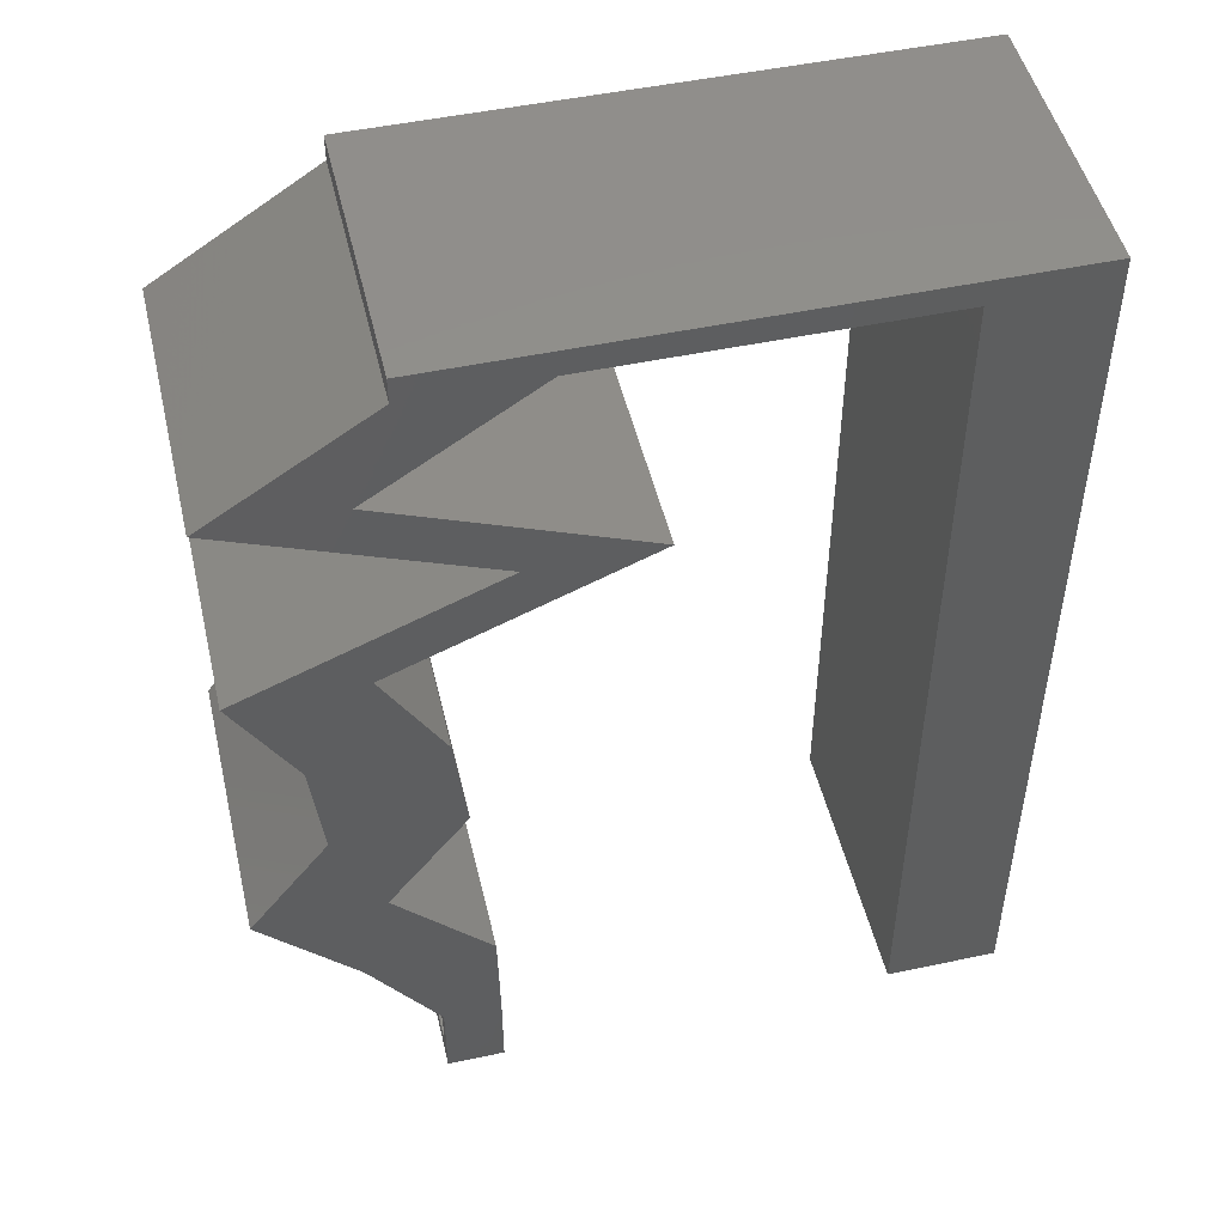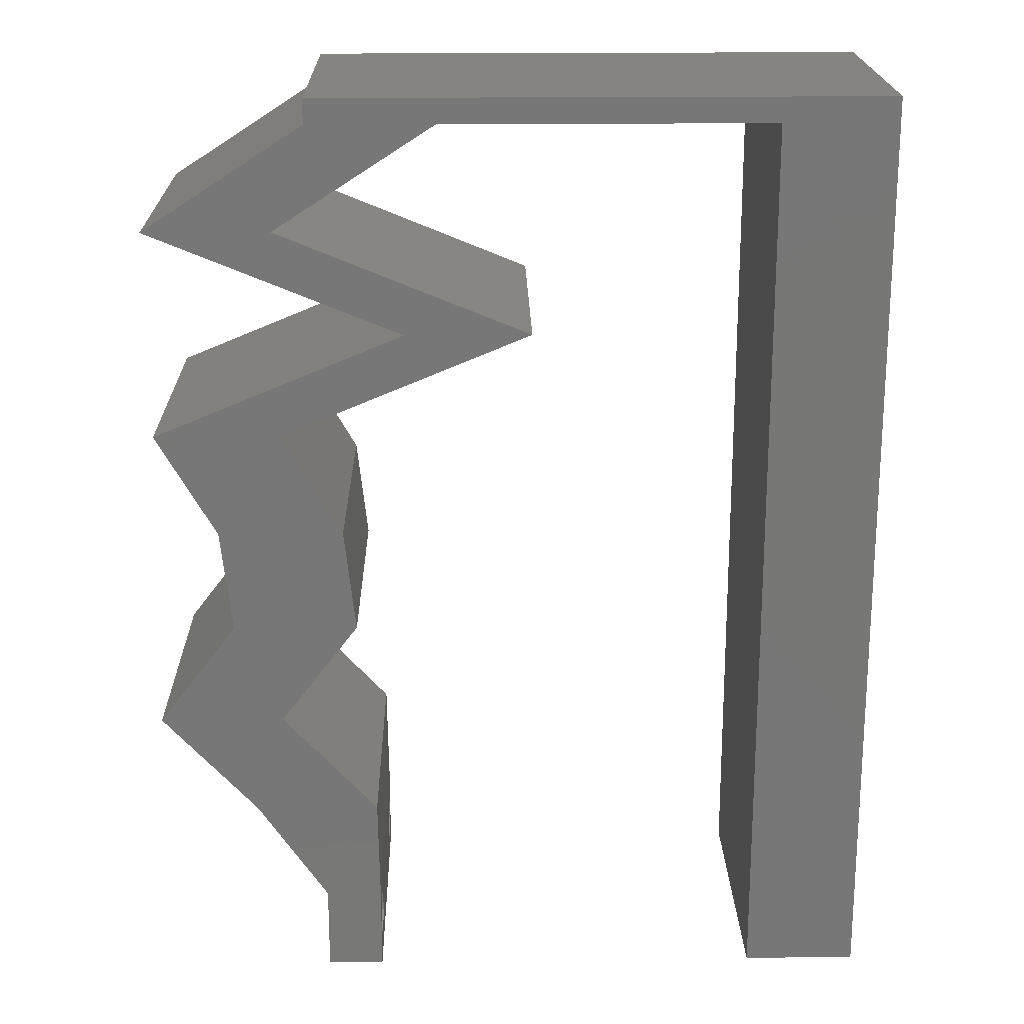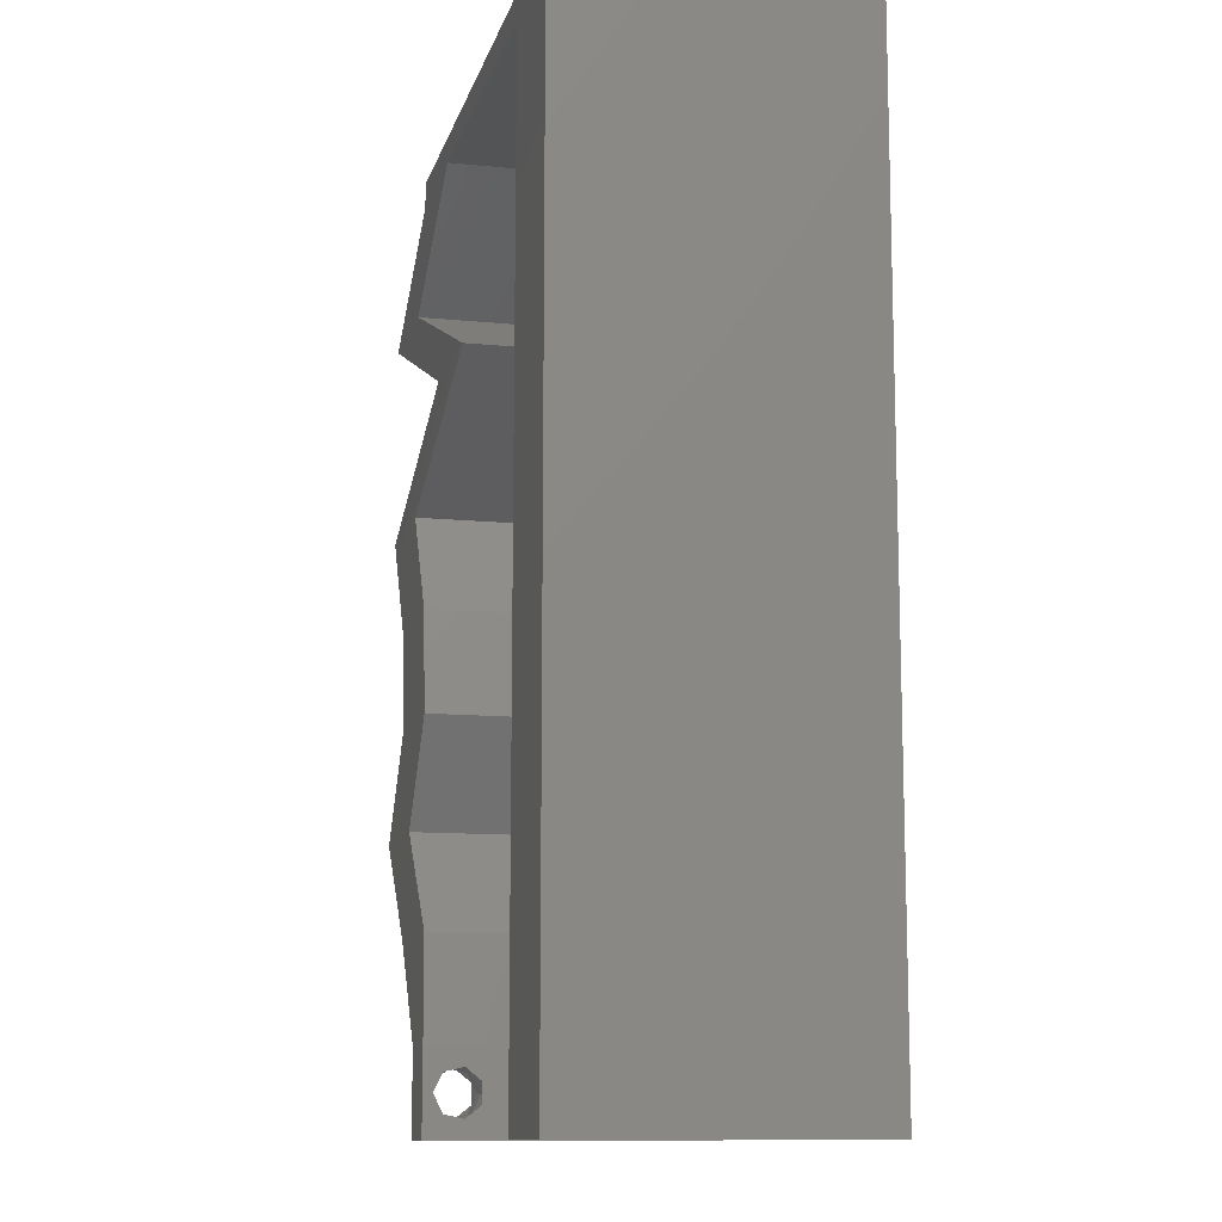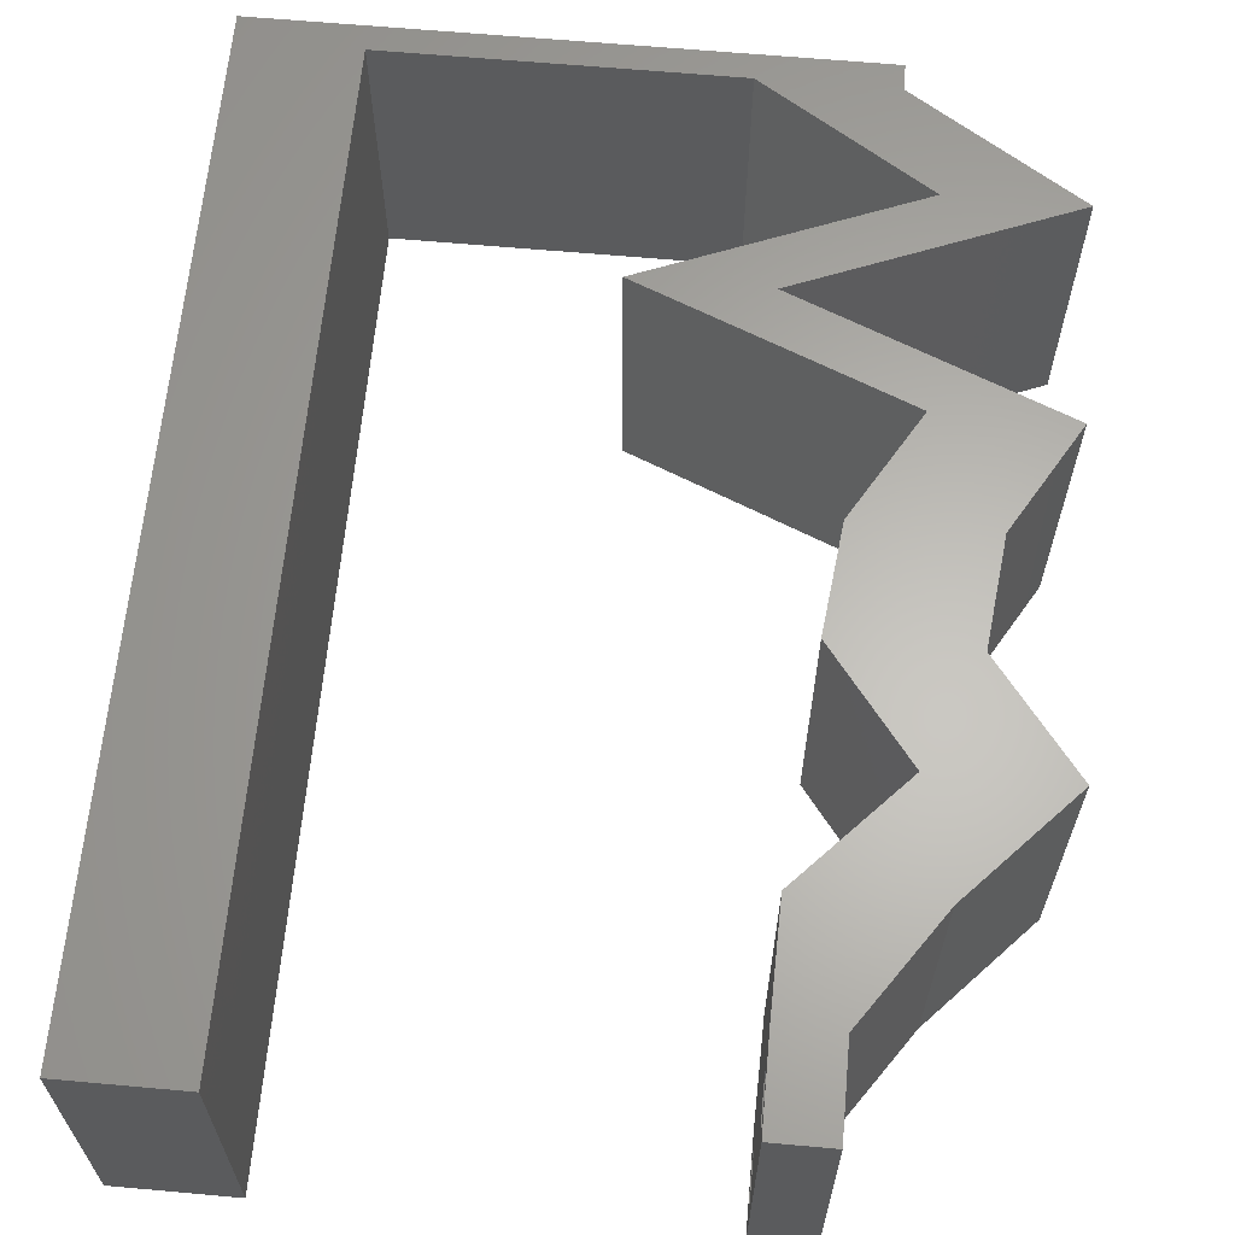
<metadata>
{"format":"stl","ext":"stl","renderer":"f3d","projection":"perspective","resolution":1024,"background":"white","views":[{"elev":49.0,"azim":166.7,"up":"+Y"},{"elev":20.1,"azim":178.9,"up":"+Y"},{"elev":-11.5,"azim":-103.6,"up":"+Y"},{"elev":63.7,"azim":5.2,"up":"+Z"}]}
</metadata>
<code>
# stl→obj: 265 verts, 534 faces
v 0.04 -0.006 0.01
v 0.04 -0.002262 0.003932
v 0.04 0 0.01
v 0.04 -0.003 0.0159
v 0.04 -0.001671 0.00134
v 0.04 0 0
v 0.04 -0.001343 0.002778
v 0.04 -0.004657 0.002778
v 0.04 -0.006 0
v 0.04 -0.004329 0.00134
v 0.04 -0.003 0.0007
v 0.04 -0.001343 0.01798
v 0.04 0 0.02
v 0.04 -0.002262 0.01913
v 0.04 -0.006 0.02
v 0.04 -0.004657 0.01798
v 0.04 -0.003738 0.01913
v 0.04 -0.001671 0.01654
v 0.04 -0.004329 0.01654
v 0.04 -0.003738 0.003932
v 0.036 -0.006 0.01
v 0.036 0 0.01
v 0.036 -0.002262 0.003932
v 0.036 -0.003 0.0159
v 0.036 -0.001343 0.002778
v 0.036 0 0
v 0.036 -0.001671 0.00134
v 0.036 -0.004329 0.00134
v 0.036 -0.006 0
v 0.036 -0.004657 0.002778
v 0.036 -0.003 0.0007
v 0.036 0 0.02
v 0.036 -0.001343 0.01798
v 0.036 -0.002262 0.01913
v 0.036 -0.003738 0.01913
v 0.036 -0.004657 0.01798
v 0.036 -0.006 0.02
v 0.036 -0.004329 0.01654
v 0.036 -0.001671 0.01654
v 0.036 -0.003738 0.003932
v 0 -0.006 0.02
v 0.008 -0.006 0.02
v 0.004 -0.003 0.02
v 0.008 0 0.02
v 0 0 0.02
v 0.03613 0.007279 0.02
v 0.04499 0.007279 0.02
v 0.04287 0.01456 0.02
v 0.04615 0.02184 0.02
v 0.03728 0.02184 0.02
v 0.003998 0.005911 0.02
v 0.007966 0.05823 0.02
v 0 0.06 0.02
v 0.003985 0.0532 0.02
v 0.04 0.05823 0.02
v 0.03678 0.05459 0.02
v 0.04121 0.05459 0.02
v 0.05173 0.01456 0.02
v 0.04212 0.02547 0.02
v 0.04696 0.02911 0.02
v 0.03809 0.02911 0.02
v 0.007993 0.01165 0.02
v 0 0.012 0.02
v 0.007973 0.04658 0.02
v 0 0.048 0.02
v 0.00419 0.0412 0.02
v 0 0.024 0.02
v 0.007987 0.02329 0.02
v 0.003992 0.02956 0.02
v 0.003995 0.01773 0.02
v 0.04242 0.05095 0.02
v 0.04564 0.05459 0.02
v 0.038 -0.003 0.02
v 0.00798 0.03494 0.02
v 0 0.036 0.02
v 0.03114 0.05823 0.02
v 0.03 0.06 0.02
v 0.01955 0.05823 0.02
v 0.01 0.06 0.02
v 0.02 0.06 0.02
v 0.04 0.06 0.02
v 0.05129 0.05095 0.02
v 0.0424 0.04731 0.02
v 0.03351 0.04367 0.02
v 0.02465 0.04367 0.02
v 0.03349 0.04003 0.02
v 0.03354 0.04731 0.02
v 0.04235 0.04003 0.02
v 0.05119 0.03639 0.02
v 0.04232 0.03639 0.02
v 0 -0.006 0.01
v 0 -0.003 0.015
v 0 0 0.01
v 0 -0.006 0
v 0 -0.003 0.005
v 0 0 0
v 0.004 -0.006 0.015
v 0.008 -0.006 0.01
v 0.004 -0.006 0.005
v 0.008 -0.006 0
v 0 0.009 0.0114
v 0 0.06 0
v 0 0.051 0.0086
v 0 0.06 0.01
v 0 0.048 0
v 0 0.0415 0.009767
v 0 0.03 0.01
v 0 0.036 0
v 0 0.0185 0.01023
v 0 0.024 0
v 0 0.012 0
v 0 0.005337 0.005128
v 0 0.05466 0.01487
v 0.004 -0.003 0
v 0.008 0 0
v 0.03613 0.007279 0
v 0.04287 0.01456 0
v 0.04499 0.007279 0
v 0.03728 0.02184 0
v 0.04615 0.02184 0
v 0.003998 0.005911 0
v 0.007966 0.05823 0
v 0.003985 0.0532 0
v 0.04 0.05823 0
v 0.04121 0.05459 0
v 0.03678 0.05459 0
v 0.05173 0.01456 0
v 0.04212 0.02547 0
v 0.04696 0.02911 0
v 0.03809 0.02911 0
v 0.007993 0.01165 0
v 0.007973 0.04658 0
v 0.00419 0.0412 0
v 0.003992 0.02956 0
v 0.007987 0.02329 0
v 0.003995 0.01773 0
v 0.04242 0.05095 0
v 0.04564 0.05459 0
v 0.038 -0.003 0
v 0.00798 0.03494 0
v 0.03114 0.05823 0
v 0.01955 0.05823 0
v 0.03 0.06 0
v 0.01 0.06 0
v 0.02 0.06 0
v 0.04 0.06 0
v 0.05129 0.05095 0
v 0.0424 0.04731 0
v 0.02465 0.04367 0
v 0.03351 0.04367 0
v 0.03349 0.04003 0
v 0.03354 0.04731 0
v 0.04235 0.04003 0
v 0.05119 0.03639 0
v 0.04232 0.03639 0
v 0.008 0 0.01
v 0.008 -0.003 0.015
v 0.008 -0.003 0.005
v 0.015 0.06 0.01134
v 0.025 0.06 0.008977
v 0.006575 0.06 0.007337
v 0.03344 0.06 0.01273
v 0.04 0.06 0.01
v 0.03407 0.06 0.005945
v 0.005798 0.06 0.01422
v 0.04 0.05823 0.01
v 0.04372 0.05583 0.015
v 0.05129 0.05095 0.01
v 0.04734 0.0535 0.015
v 0.04372 0.05583 0.005
v 0.04734 0.0535 0.005
v 0.04557 0.05464 0.01
v 0.04434 0.0481 0.007597
v 0.03351 0.04367 0.01
v 0.04008 0.04636 0.01304
v 0.04597 0.04877 0.01418
v 0.03796 0.04549 0.005
v 0.04424 0.03925 0.007608
v 0.05119 0.03639 0.01
v 0.04003 0.04099 0.01305
v 0.04589 0.03857 0.01418
v 0.03793 0.04185 0.005
v 0.04696 0.02911 0.01
v 0.04907 0.03275 0.015
v 0.04907 0.03275 0.005
v 0.04655 0.02547 0.015
v 0.04615 0.02184 0.01
v 0.04655 0.02547 0.005
v 0.04894 0.0182 0.015
v 0.05173 0.01456 0.01
v 0.04894 0.0182 0.005
v 0.04836 0.01092 0.015
v 0.04499 0.007279 0.01
v 0.04836 0.01092 0.005
v 0.04249 0.003639 0.015
v 0.04249 0.003639 0.005
v 0.03606 0.003639 0.015
v 0.03613 0.007279 0.01
v 0.03606 0.003639 0.005
v 0.0395 0.01092 0.015
v 0.04287 0.01456 0.01
v 0.0395 0.01092 0.005
v 0.04008 0.0182 0.015
v 0.03728 0.02184 0.01
v 0.04008 0.0182 0.005
v 0.03769 0.02547 0.015
v 0.03809 0.02911 0.01
v 0.03769 0.02547 0.005
v 0.04232 0.03639 0.01
v 0.04021 0.03275 0.015
v 0.04021 0.03275 0.005
v 0.03538 0.03925 0.007608
v 0.02465 0.04367 0.01
v 0.03116 0.04099 0.01305
v 0.03703 0.03857 0.01418
v 0.02907 0.04185 0.005
v 0.03548 0.0481 0.007597
v 0.04242 0.05095 0.01
v 0.03122 0.04636 0.01304
v 0.03711 0.04877 0.01418
v 0.02909 0.04549 0.005
v 0.0387 0.05335 0.015
v 0.03114 0.05823 0.01
v 0.03509 0.05568 0.015
v 0.0387 0.05335 0.005
v 0.03509 0.05568 0.005
v 0.03685 0.05454 0.01
v 0.01702 0.05823 0.01122
v 0.007966 0.05823 0.01
v 0.02422 0.05823 0.006904
v 0.02452 0.05823 0.01361
v 0.007995 0.008734 0.01161
v 0.007971 0.04949 0.008391
v 0.00799 0.01795 0.01027
v 0.007977 0.04027 0.009732
v 0.007983 0.02911 0.01
v 0.0375 -0.003738 0.01607
v 0.03727 -0.002262 0.01607
v 0.03871 -0.002229 0.01608
v 0.03888 -0.003738 0.01607
v 0.03873 -0.003 0.0193
v 0.03727 -0.001671 0.01866
v 0.03875 -0.001671 0.01866
v 0.03727 -0.004329 0.01866
v 0.03875 -0.004329 0.01866
v 0.03725 -0.003 0.0193
v 0.03873 -0.001343 0.01722
v 0.03725 -0.001343 0.01722
v 0.03873 -0.004657 0.01722
v 0.03725 -0.004657 0.01722
v 0.038 -0.003744 0.0008712
v 0.0385 -0.002262 0.0008684
v 0.03712 -0.002262 0.0008684
v 0.03914 -0.003734 0.0008667
v 0.03873 -0.003 0.0041
v 0.03727 -0.001671 0.00346
v 0.03875 -0.001671 0.00346
v 0.03727 -0.004329 0.00346
v 0.03875 -0.004329 0.00346
v 0.03725 -0.003 0.0041
v 0.03739 -0.004655 0.002013
v 0.03882 -0.004657 0.002022
v 0.03798 -0.00134 0.002033
v 0.03687 -0.001344 0.002017
v 0.03914 -0.001343 0.00202
f 1 2 3
f 3 4 1
f 5 6 7
f 8 9 10
f 10 9 11
f 11 6 5
f 12 13 14
f 15 16 17
f 15 14 13
f 17 14 15
f 9 6 11
f 7 6 3
f 3 13 18
f 18 13 12
f 1 19 15
f 19 16 15
f 1 9 8
f 18 4 3
f 4 19 1
f 3 2 7
f 20 1 8
f 20 2 1
f 21 22 23
f 24 22 21
f 25 26 27
f 28 29 30
f 31 29 28
f 27 26 31
f 32 33 34
f 35 36 37
f 34 37 32
f 37 36 38
f 35 37 34
f 32 39 33
f 26 29 31
f 25 22 26
f 37 38 21
f 22 39 32
f 29 21 30
f 21 38 24
f 24 39 22
f 30 21 40
f 40 21 23
f 23 22 25
f 41 42 43
f 44 45 43
f 46 47 48
f 48 49 50
f 45 44 51
f 52 53 54
f 55 56 57
f 47 58 48
f 50 49 59
f 58 49 48
f 60 61 59
f 62 63 51
f 64 65 66
f 67 68 69
f 63 62 70
f 71 72 57
f 65 64 54
f 37 15 73
f 68 67 70
f 74 75 69
f 49 60 59
f 42 44 43
f 45 41 43
f 75 74 66
f 13 32 73
f 61 50 59
f 63 45 51
f 53 65 54
f 72 55 57
f 15 13 73
f 32 37 73
f 56 71 57
f 76 77 78
f 79 52 78
f 64 52 54
f 44 62 51
f 67 63 70
f 75 67 69
f 65 75 66
f 77 80 78
f 74 64 66
f 68 74 69
f 62 68 70
f 52 79 53
f 76 55 81
f 77 76 81
f 55 76 56
f 71 82 72
f 82 71 83
f 84 85 86
f 85 84 87
f 84 83 87
f 88 84 86
f 89 90 60
f 90 89 88
f 90 61 60
f 13 47 46
f 32 13 46
f 90 88 86
f 83 71 87
f 80 79 78
f 91 92 93
f 45 92 41
f 94 95 96
f 93 95 91
f 41 92 91
f 93 92 45
f 91 95 94
f 96 95 93
f 42 97 98
f 91 97 41
f 94 99 91
f 98 99 100
f 41 97 42
f 98 97 91
f 100 99 94
f 91 99 98
f 45 101 93
f 102 103 104
f 105 103 102
f 63 101 45
f 106 107 75
f 108 107 106
f 108 106 105
f 109 107 110
f 75 107 67
f 110 107 108
f 67 109 63
f 65 106 75
f 111 109 110
f 67 107 109
f 96 112 111
f 53 113 65
f 65 103 106
f 111 101 109
f 111 112 101
f 65 113 103
f 109 101 63
f 106 103 105
f 104 113 53
f 93 112 96
f 101 112 93
f 103 113 104
f 94 114 100
f 115 114 96
f 116 117 118
f 117 119 120
f 96 121 115
f 122 123 102
f 124 125 126
f 118 117 127
f 119 128 120
f 127 117 120
f 129 128 130
f 131 121 111
f 132 133 105
f 110 134 135
f 111 136 131
f 137 125 138
f 105 123 132
f 29 139 9
f 135 136 110
f 140 134 108
f 120 128 129
f 96 114 94
f 100 114 115
f 108 133 140
f 6 139 26
f 130 128 119
f 111 121 96
f 102 123 105
f 138 125 124
f 9 139 6
f 26 139 29
f 126 125 137
f 141 142 143
f 144 142 122
f 132 123 122
f 115 121 131
f 110 136 111
f 108 134 110
f 105 133 108
f 143 142 145
f 140 133 132
f 135 134 140
f 131 136 135
f 122 102 144
f 141 146 124
f 143 146 141
f 141 124 126
f 137 138 147
f 147 148 137
f 149 150 151
f 152 150 149
f 148 150 152
f 151 150 153
f 154 129 155
f 153 154 155
f 155 129 130
f 6 116 118
f 26 116 6
f 151 153 155
f 137 148 152
f 145 142 144
f 156 157 98
f 42 157 44
f 115 158 100
f 98 158 156
f 44 157 156
f 98 157 42
f 100 158 98
f 156 158 115
f 144 159 145
f 77 160 80
f 159 160 145
f 80 160 159
f 144 161 159
f 77 162 160
f 145 160 143
f 80 159 79
f 102 161 144
f 104 161 102
f 81 162 77
f 163 162 81
f 160 164 143
f 159 165 79
f 162 164 160
f 161 165 159
f 143 164 146
f 146 164 163
f 53 165 104
f 79 165 53
f 104 165 161
f 163 164 162
f 163 81 55
f 166 163 55
f 124 146 163
f 124 163 166
f 55 167 166
f 168 169 82
f 166 170 124
f 147 171 168
f 72 167 55
f 82 169 72
f 124 170 138
f 138 171 147
f 169 167 72
f 138 170 171
f 169 172 167
f 170 172 171
f 168 172 169
f 166 172 170
f 167 172 166
f 171 172 168
f 147 173 148
f 168 173 147
f 174 175 84
f 84 175 83
f 82 176 168
f 150 177 174
f 148 177 150
f 83 176 82
f 174 177 175
f 175 177 173
f 176 173 168
f 173 177 148
f 176 175 173
f 83 175 176
f 153 178 154
f 154 178 179
f 84 180 174
f 88 180 84
f 179 181 89
f 174 182 150
f 150 182 153
f 89 181 88
f 180 182 174
f 178 182 180
f 179 178 181
f 153 182 178
f 178 180 181
f 181 180 88
f 183 184 60
f 89 184 179
f 179 185 154
f 129 185 183
f 179 184 183
f 183 185 179
f 60 184 89
f 154 185 129
f 49 186 60
f 183 186 187
f 129 188 120
f 187 188 183
f 60 186 183
f 187 186 49
f 183 188 129
f 120 188 187
f 49 189 187
f 190 189 58
f 187 191 120
f 127 191 190
f 58 189 49
f 187 189 190
f 120 191 127
f 190 191 187
f 58 192 190
f 193 192 47
f 118 194 193
f 190 194 127
f 190 192 193
f 47 192 58
f 127 194 118
f 193 194 190
f 47 195 193
f 3 195 13
f 193 196 118
f 6 196 3
f 3 196 193
f 13 195 47
f 193 195 3
f 118 196 6
f 1 15 37
f 21 1 37
f 29 9 1
f 29 1 21
f 46 197 32
f 22 197 198
f 26 199 116
f 198 199 22
f 32 197 22
f 198 197 46
f 22 199 26
f 116 199 198
f 46 200 198
f 201 200 48
f 198 202 116
f 117 202 201
f 48 200 46
f 116 202 117
f 198 200 201
f 201 202 198
f 48 203 201
f 204 203 50
f 119 205 204
f 201 205 117
f 50 203 48
f 201 203 204
f 117 205 119
f 204 205 201
f 61 206 50
f 204 206 207
f 119 208 130
f 207 208 204
f 50 206 204
f 207 206 61
f 204 208 119
f 130 208 207
f 209 210 90
f 61 210 207
f 155 211 209
f 207 211 130
f 207 210 209
f 90 210 61
f 130 211 155
f 209 211 207
f 155 212 151
f 209 212 155
f 213 214 85
f 85 214 86
f 90 215 209
f 149 216 213
f 86 215 90
f 151 216 149
f 213 216 214
f 214 216 212
f 215 212 209
f 212 216 151
f 215 214 212
f 86 214 215
f 152 217 137
f 137 217 218
f 85 219 213
f 87 219 85
f 218 220 71
f 213 221 149
f 71 220 87
f 149 221 152
f 219 221 213
f 217 221 219
f 218 217 220
f 152 221 217
f 217 219 220
f 220 219 87
f 71 222 218
f 223 224 76
f 218 225 137
f 141 226 223
f 56 222 71
f 76 224 56
f 126 226 141
f 137 225 126
f 224 222 56
f 126 225 226
f 224 227 222
f 225 227 226
f 223 227 224
f 222 227 218
f 226 227 223
f 218 227 225
f 142 228 122
f 229 228 52
f 52 228 78
f 141 230 142
f 78 231 76
f 223 230 141
f 142 230 228
f 76 231 223
f 228 230 231
f 78 228 231
f 231 230 223
f 122 228 229
f 131 232 115
f 64 233 52
f 229 233 122
f 156 232 44
f 122 233 132
f 44 232 62
f 62 234 68
f 135 234 131
f 235 236 140
f 234 236 68
f 74 235 64
f 74 236 235
f 132 235 140
f 140 236 135
f 135 236 234
f 68 236 74
f 235 233 64
f 234 232 131
f 132 233 235
f 62 232 234
f 52 233 229
f 115 232 156
f 4 24 237
f 24 4 238
f 238 4 239
f 4 237 240
f 241 242 243
f 244 241 245
f 241 244 246
f 242 241 246
f 242 247 243
f 247 242 248
f 249 244 245
f 244 249 250
f 247 248 239
f 248 238 239
f 249 237 250
f 237 249 240
f 14 17 241
f 34 33 242
f 36 35 244
f 14 241 243
f 241 17 245
f 34 242 246
f 244 35 246
f 18 12 247
f 242 33 248
f 12 14 243
f 17 16 245
f 35 34 246
f 247 12 243
f 33 39 248
f 36 244 250
f 237 38 250
f 38 36 250
f 16 19 249
f 16 249 245
f 39 24 238
f 39 238 248
f 18 247 239
f 249 19 240
f 24 38 237
f 19 4 240
f 4 18 239
f 11 31 251
f 31 11 252
f 31 252 253
f 11 251 254
f 255 256 257
f 258 255 259
f 255 258 260
f 256 255 260
f 251 28 261
f 258 259 261
f 261 259 262
f 31 28 251
f 253 263 264
f 252 263 253
f 28 30 261
f 30 258 261
f 2 20 255
f 23 25 256
f 30 40 258
f 2 255 257
f 255 20 259
f 23 256 260
f 258 40 260
f 7 2 257
f 20 8 259
f 40 23 260
f 257 256 263
f 251 261 262
f 259 8 262
f 252 5 265
f 263 252 265
f 8 10 262
f 256 25 264
f 7 257 265
f 11 5 252
f 251 262 254
f 263 256 264
f 27 31 253
f 257 263 265
f 262 10 254
f 27 253 264
f 25 27 264
f 5 7 265
f 10 11 254

</code>
